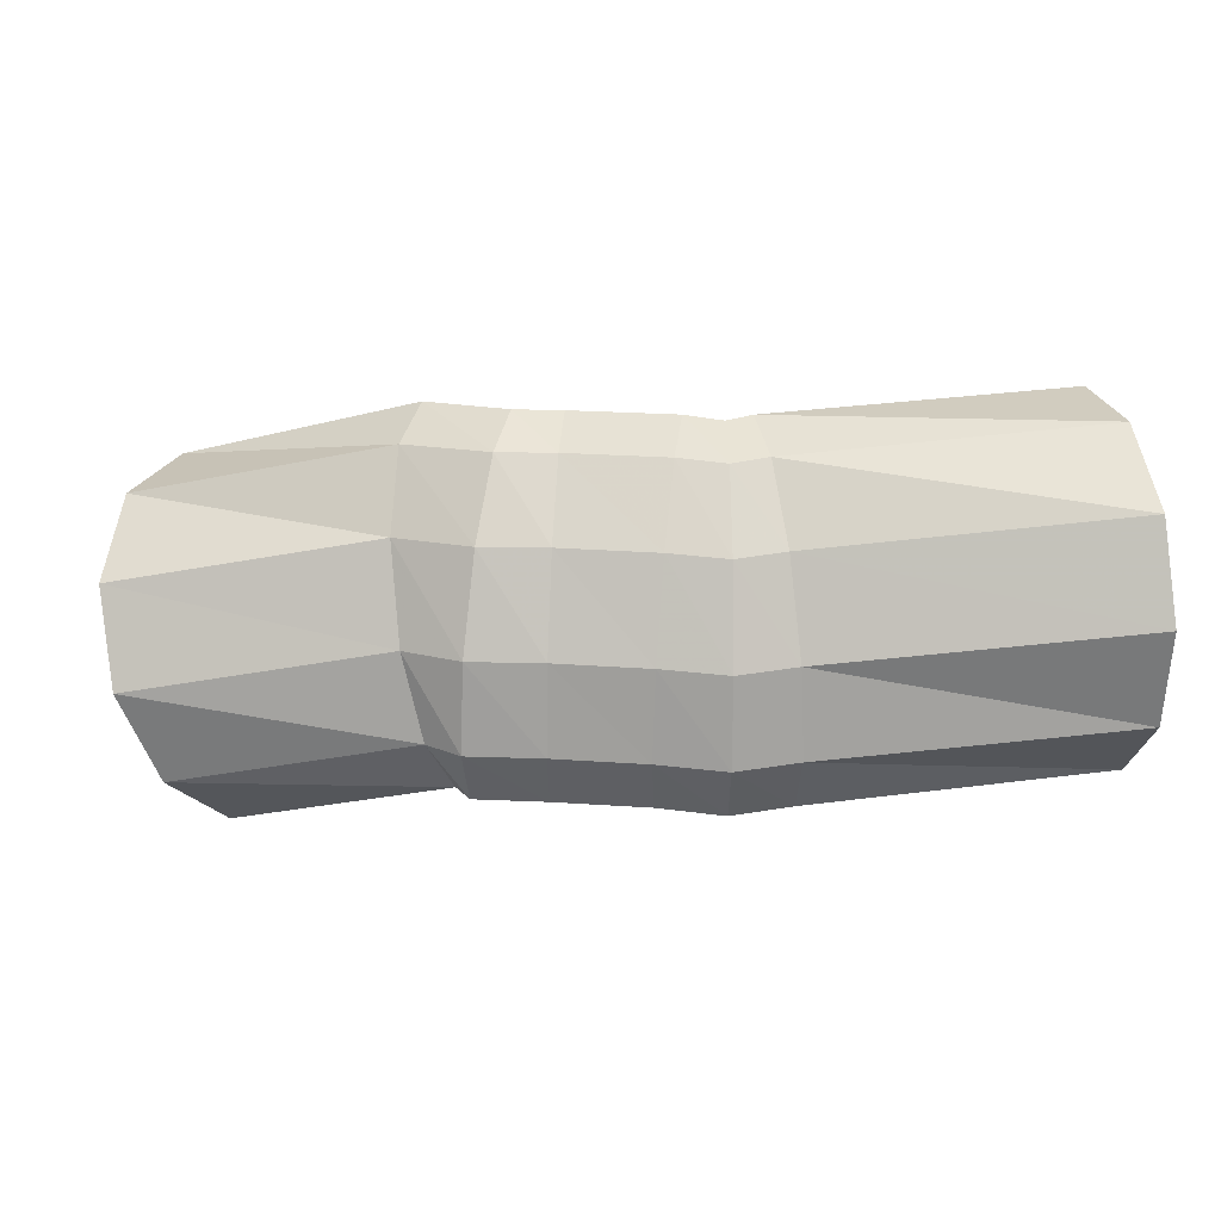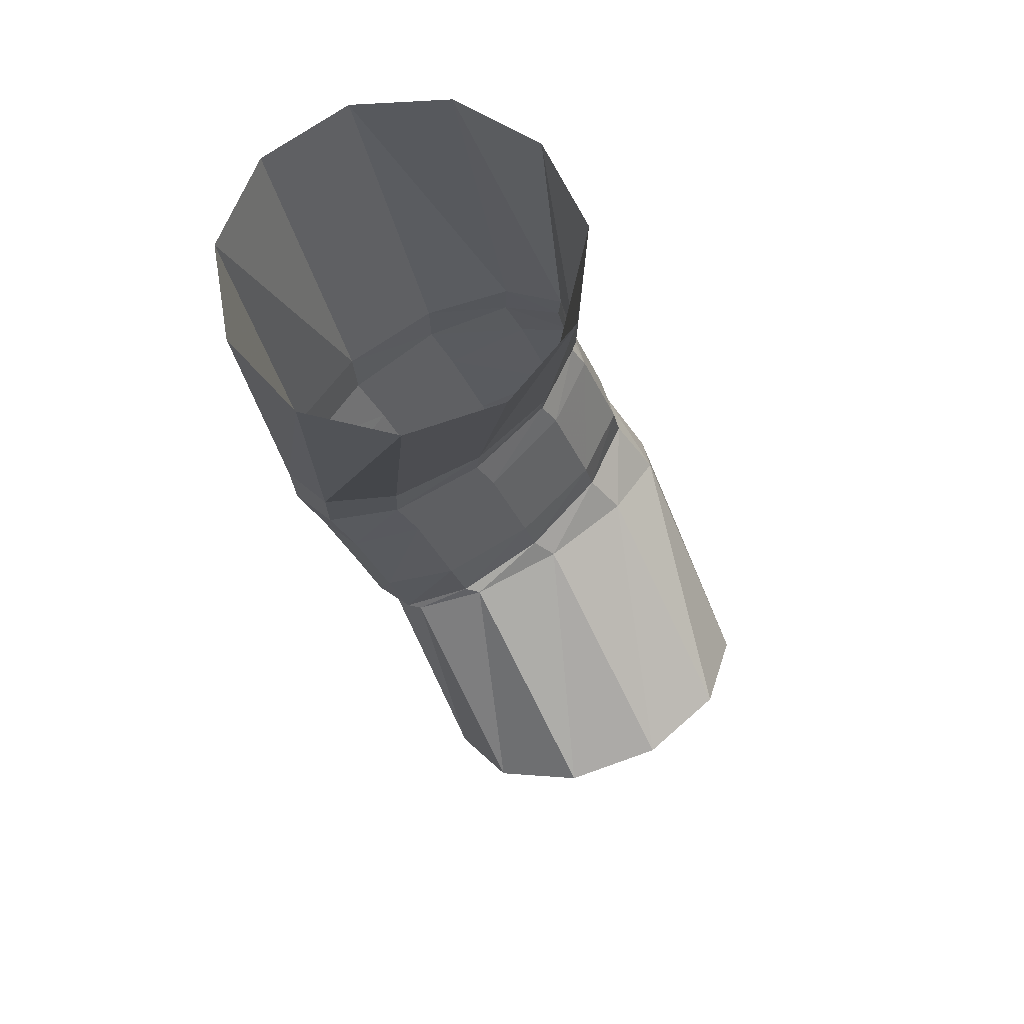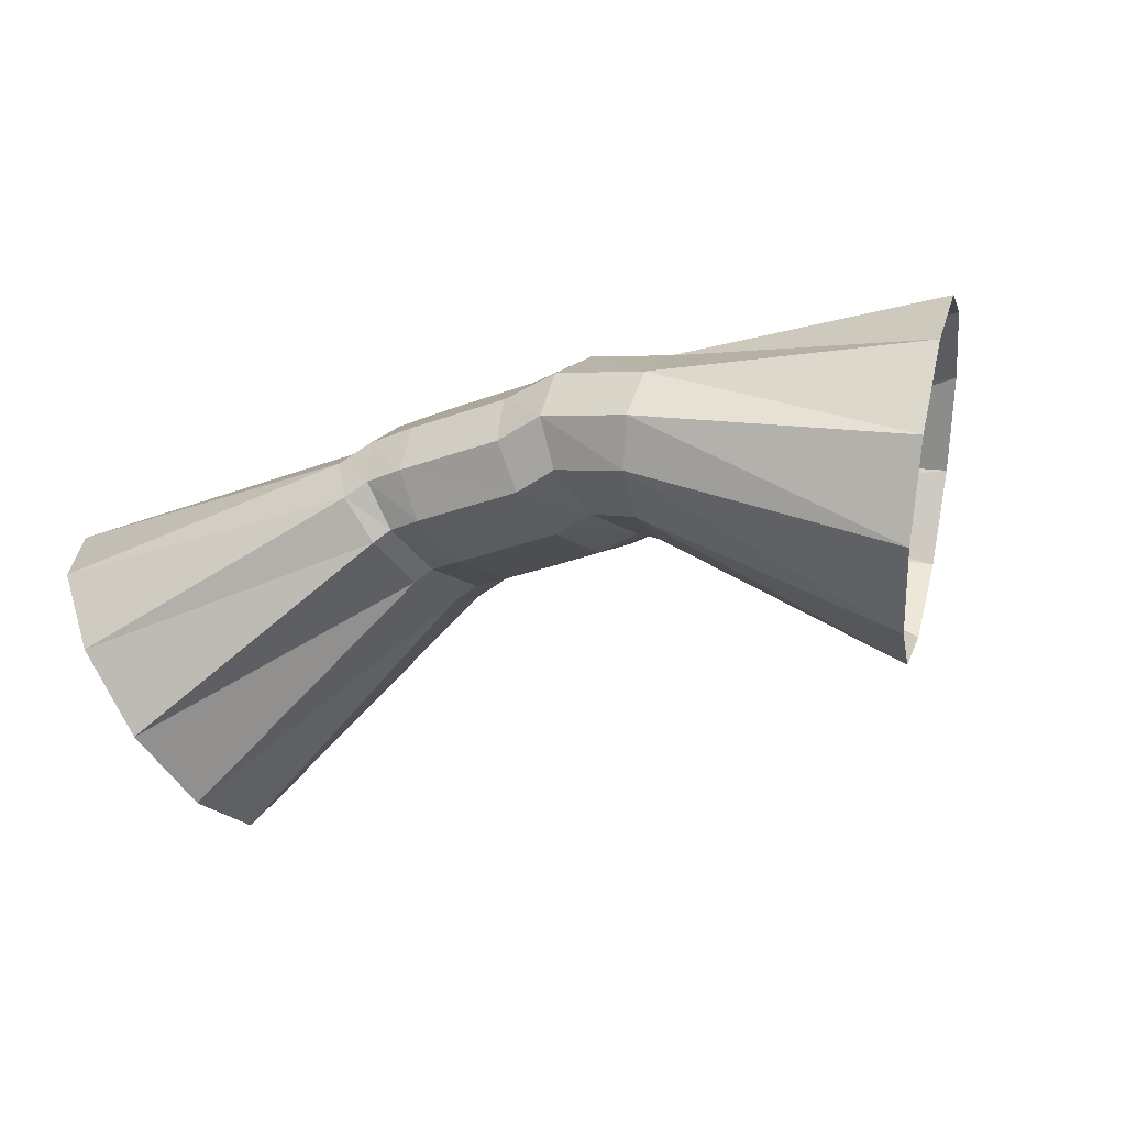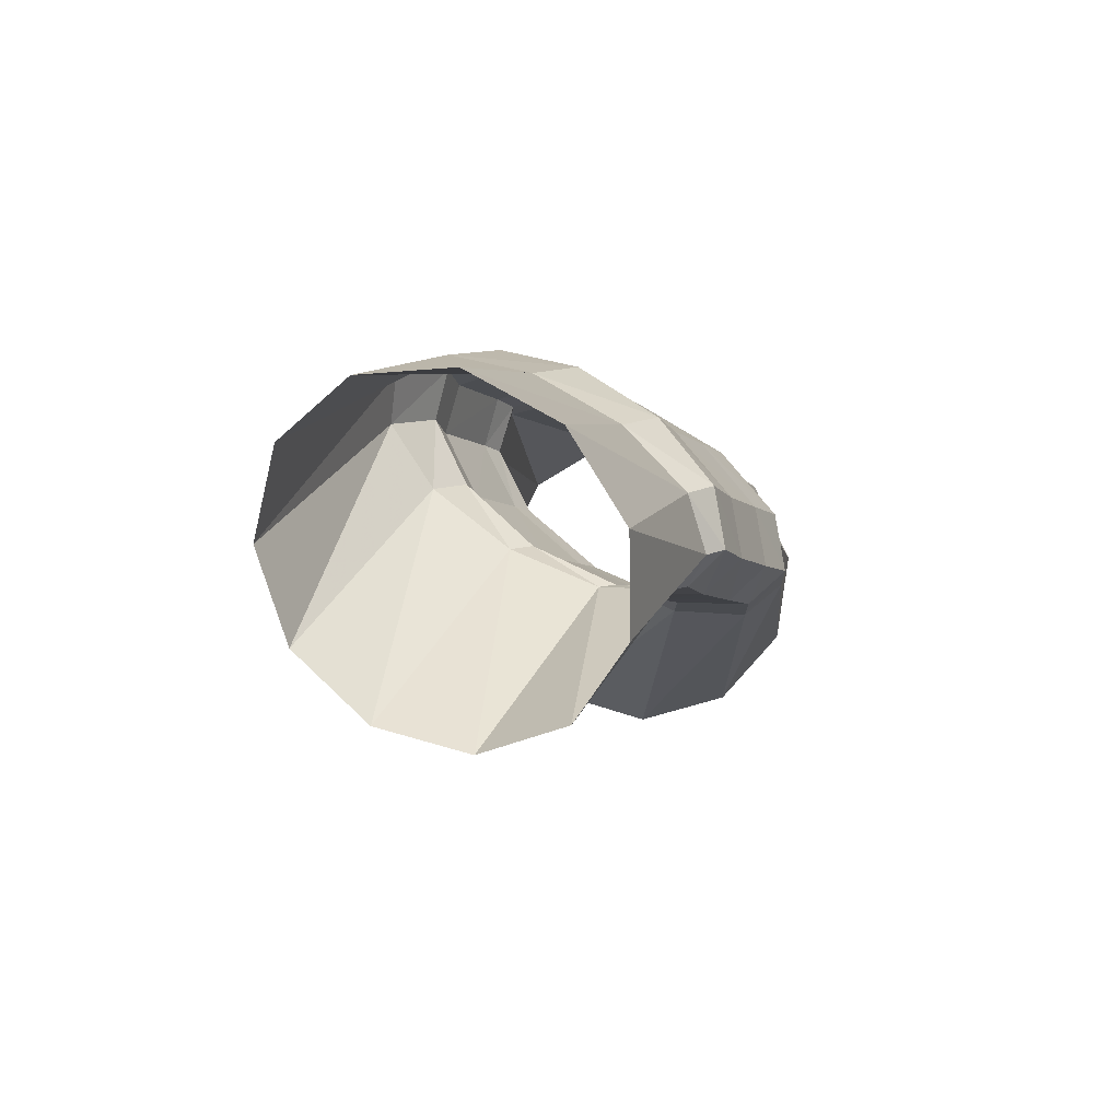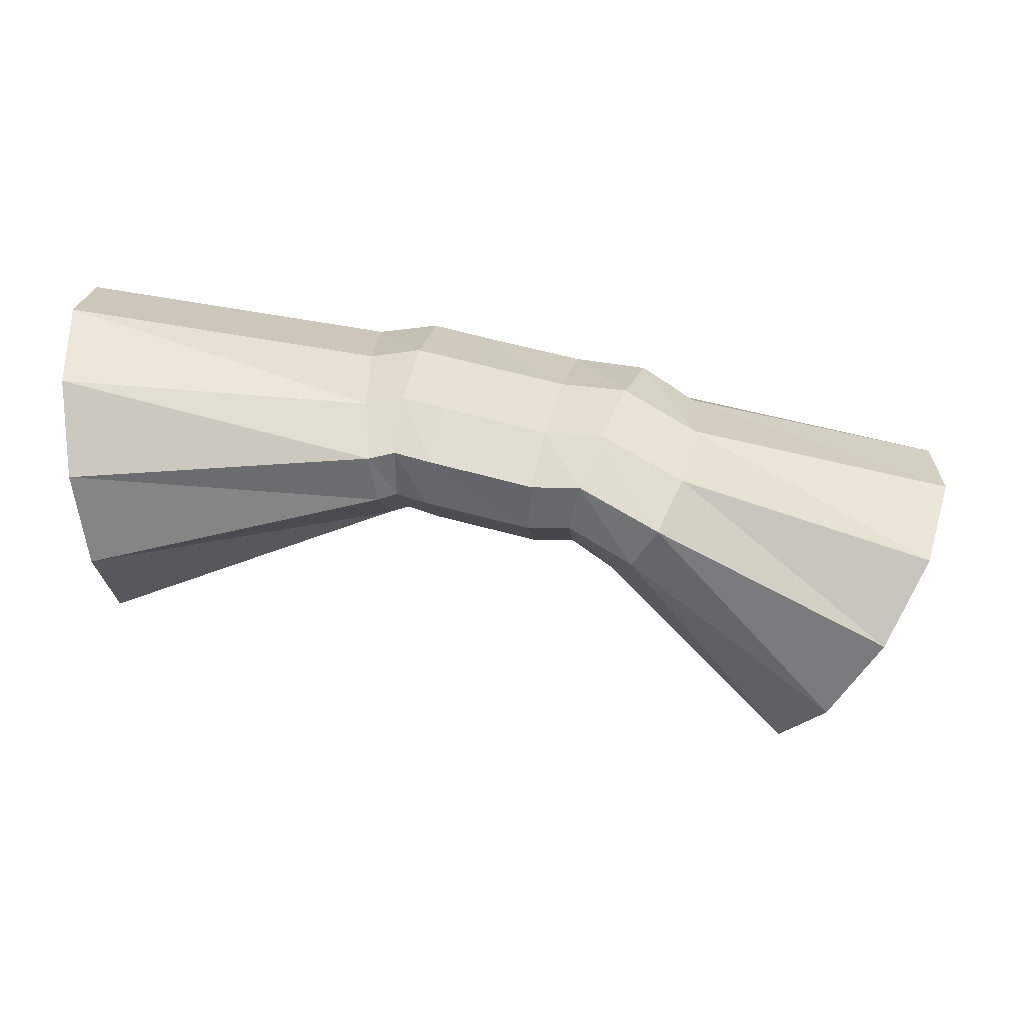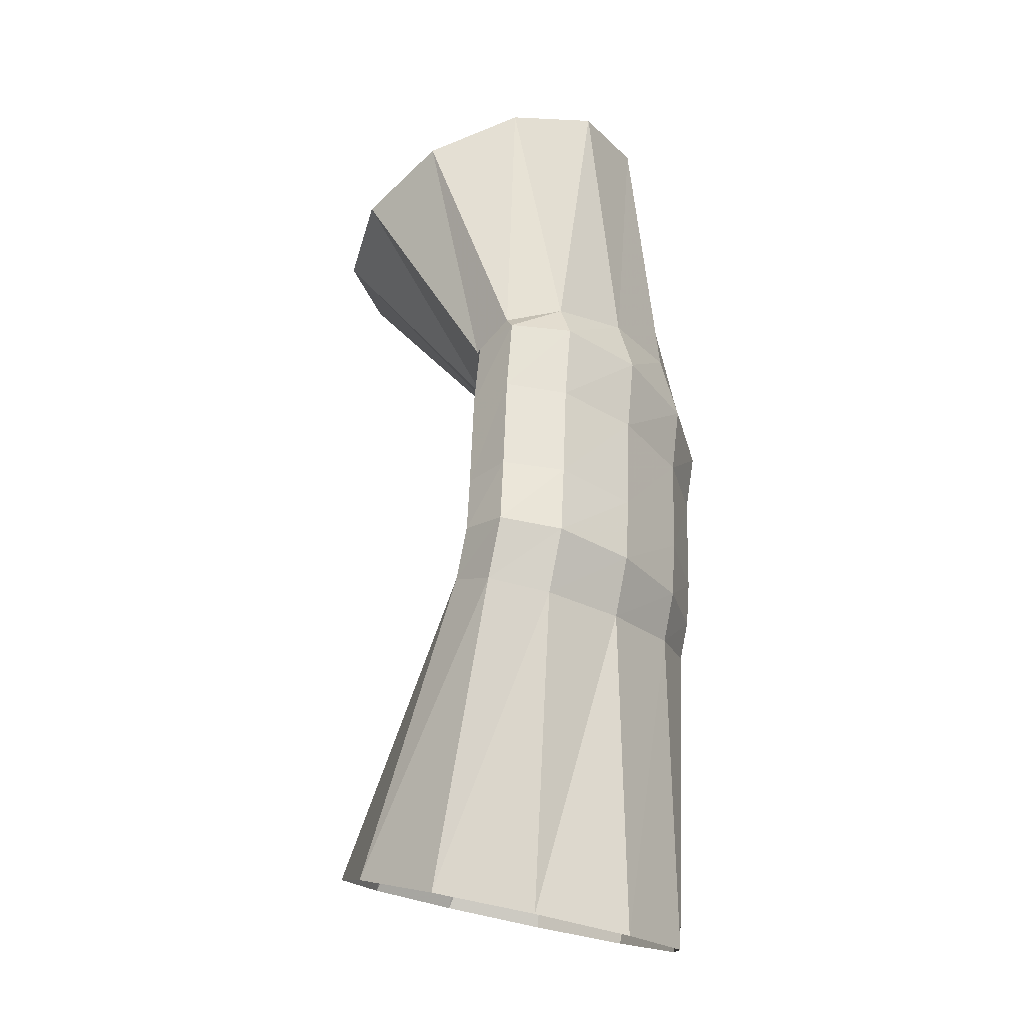
<metadata>
{"format":"obj","ext":"obj","renderer":"f3d","projection":"perspective","resolution":1024,"background":"white","views":[{"elev":56.4,"azim":170.9,"up":"+Z"},{"elev":-26.5,"azim":-85.1,"up":"+Z"},{"elev":-65.8,"azim":27.8,"up":"+Y"},{"elev":-8.8,"azim":95.0,"up":"+Z"},{"elev":-36.3,"azim":1.7,"up":"+Y"},{"elev":74.8,"azim":-84.0,"up":"+Y"}]}
</metadata>
<code>
g tube1
v 168.4 163.8 123
v 168.8 161.7 124.9
v 170 161 127.4
v 171.5 161.9 129.6
v 172.9 164 130.9
v 173.7 166.6 130.9
v 173.7 169.1 129.5
v 172.8 170.5 127.2
v 171.5 170.4 124.7
v 170 168.9 122.9
v 168.8 166.4 122.2
v 168.4 163.8 123
v 163.7 166.7 128.2
v 163.8 164.6 129.9
v 164.2 163.5 131.6
v 165 163.7 132.9
v 165.7 165.3 133.2
v 166.2 167.6 132.5
v 166.4 170 131
v 166.1 171.7 129.2
v 165.4 172.1 127.7
v 164.7 171.2 126.9
v 164 169.2 127.1
v 163.7 166.7 128.2
v 163.1 167.3 128.4
v 162.6 165.4 130.2
v 162.5 164.5 132.1
v 162.8 164.8 133.5
v 163.5 166.4 133.9
v 164.2 168.7 133.2
v 164.9 170.9 131.6
v 165.2 172.4 129.6
v 165.1 172.6 127.9
v 164.6 171.6 127
v 163.9 169.6 127.1
v 163.1 167.3 128.4
v 161.9 167.5 128.3
v 161.5 165.5 130.1
v 161.3 164.6 132
v 161.5 165 133.4
v 161.9 166.6 133.8
v 162.4 169 133.1
v 162.9 171.3 131.6
v 163.1 172.8 129.6
v 163.1 173.1 127.9
v 162.9 172 127
v 162.4 169.9 127.1
v 161.9 167.5 128.3
v 159 168.3 128.5
v 158.6 166.3 130.3
v 158.4 165.4 132.2
v 158.6 165.8 133.6
v 159.1 167.4 134
v 159.7 169.7 133.3
v 160.3 172 131.8
v 160.6 173.5 129.8
v 160.6 173.7 128.1
v 160.2 172.7 127.2
v 159.6 170.7 127.3
v 159 168.3 128.5
v 158 168.7 128.5
v 157.7 166.7 130.3
v 157.5 165.7 132.2
v 157.6 166.1 133.6
v 157.8 167.8 134
v 158.1 170.2 133.4
v 158.5 172.5 131.9
v 158.8 174.1 129.9
v 158.8 174.3 128.2
v 158.7 173.2 127.3
v 158.4 171.1 127.4
v 158 168.7 128.5
v 157.3 168.5 128.4
v 157.1 166.5 130.3
v 157 165.6 132.2
v 156.8 166 133.5
v 156.7 167.7 134
v 156.7 170.1 133.3
v 156.8 172.4 131.7
v 156.9 174 129.8
v 157.1 174.2 128.1
v 157.2 173.1 127.1
v 157.3 171 127.3
v 157.3 168.5 128.4
v 148.9 166.9 125.5
v 148.7 165.1 127.6
v 148.4 164.8 130.4
v 148.1 166 133
v 147.9 168.4 134.4
v 147.8 171.2 134.4
v 147.9 173.5 132.8
v 148.2 174.7 130.3
v 148.5 174.2 127.5
v 148.7 172.3 125.4
v 148.9 169.6 124.7
v 148.9 166.9 125.5
f 1 2 14
f 14 13 1
f 2 3 15
f 15 14 2
f 3 4 16
f 16 15 3
f 4 5 17
f 17 16 4
f 5 6 18
f 18 17 5
f 6 7 19
f 19 18 6
f 7 8 20
f 20 19 7
f 8 9 21
f 21 20 8
f 9 10 22
f 22 21 9
f 10 11 23
f 23 22 10
f 11 12 24
f 24 23 11
f 13 14 26
f 26 25 13
f 14 15 27
f 27 26 14
f 15 16 28
f 28 27 15
f 16 17 29
f 29 28 16
f 17 18 30
f 30 29 17
f 18 19 31
f 31 30 18
f 19 20 32
f 32 31 19
f 20 21 33
f 33 32 20
f 21 22 34
f 34 33 21
f 22 23 35
f 35 34 22
f 23 24 36
f 36 35 23
f 25 26 38
f 38 37 25
f 26 27 39
f 39 38 26
f 27 28 40
f 40 39 27
f 28 29 41
f 41 40 28
f 29 30 42
f 42 41 29
f 30 31 43
f 43 42 30
f 31 32 44
f 44 43 31
f 32 33 45
f 45 44 32
f 33 34 46
f 46 45 33
f 34 35 47
f 47 46 34
f 35 36 48
f 48 47 35
f 37 38 50
f 50 49 37
f 38 39 51
f 51 50 38
f 39 40 52
f 52 51 39
f 40 41 53
f 53 52 40
f 41 42 54
f 54 53 41
f 42 43 55
f 55 54 42
f 43 44 56
f 56 55 43
f 44 45 57
f 57 56 44
f 45 46 58
f 58 57 45
f 46 47 59
f 59 58 46
f 47 48 60
f 60 59 47
f 49 50 62
f 62 61 49
f 50 51 63
f 63 62 50
f 51 52 64
f 64 63 51
f 52 53 65
f 65 64 52
f 53 54 66
f 66 65 53
f 54 55 67
f 67 66 54
f 55 56 68
f 68 67 55
f 56 57 69
f 69 68 56
f 57 58 70
f 70 69 57
f 58 59 71
f 71 70 58
f 59 60 72
f 72 71 59
f 61 62 74
f 74 73 61
f 62 63 75
f 75 74 62
f 63 64 76
f 76 75 63
f 64 65 77
f 77 76 64
f 65 66 78
f 78 77 65
f 66 67 79
f 79 78 66
f 67 68 80
f 80 79 67
f 68 69 81
f 81 80 68
f 69 70 82
f 82 81 69
f 70 71 83
f 83 82 70
f 71 72 84
f 84 83 71
f 73 74 86
f 86 85 73
f 74 75 87
f 87 86 74
f 75 76 88
f 88 87 75
f 76 77 89
f 89 88 76
f 77 78 90
f 90 89 77
f 78 79 91
f 91 90 78
f 79 80 92
f 92 91 79
f 80 81 93
f 93 92 80
f 81 82 94
f 94 93 81
f 82 83 95
f 95 94 82
f 83 84 96
f 96 95 83
g

</code>
